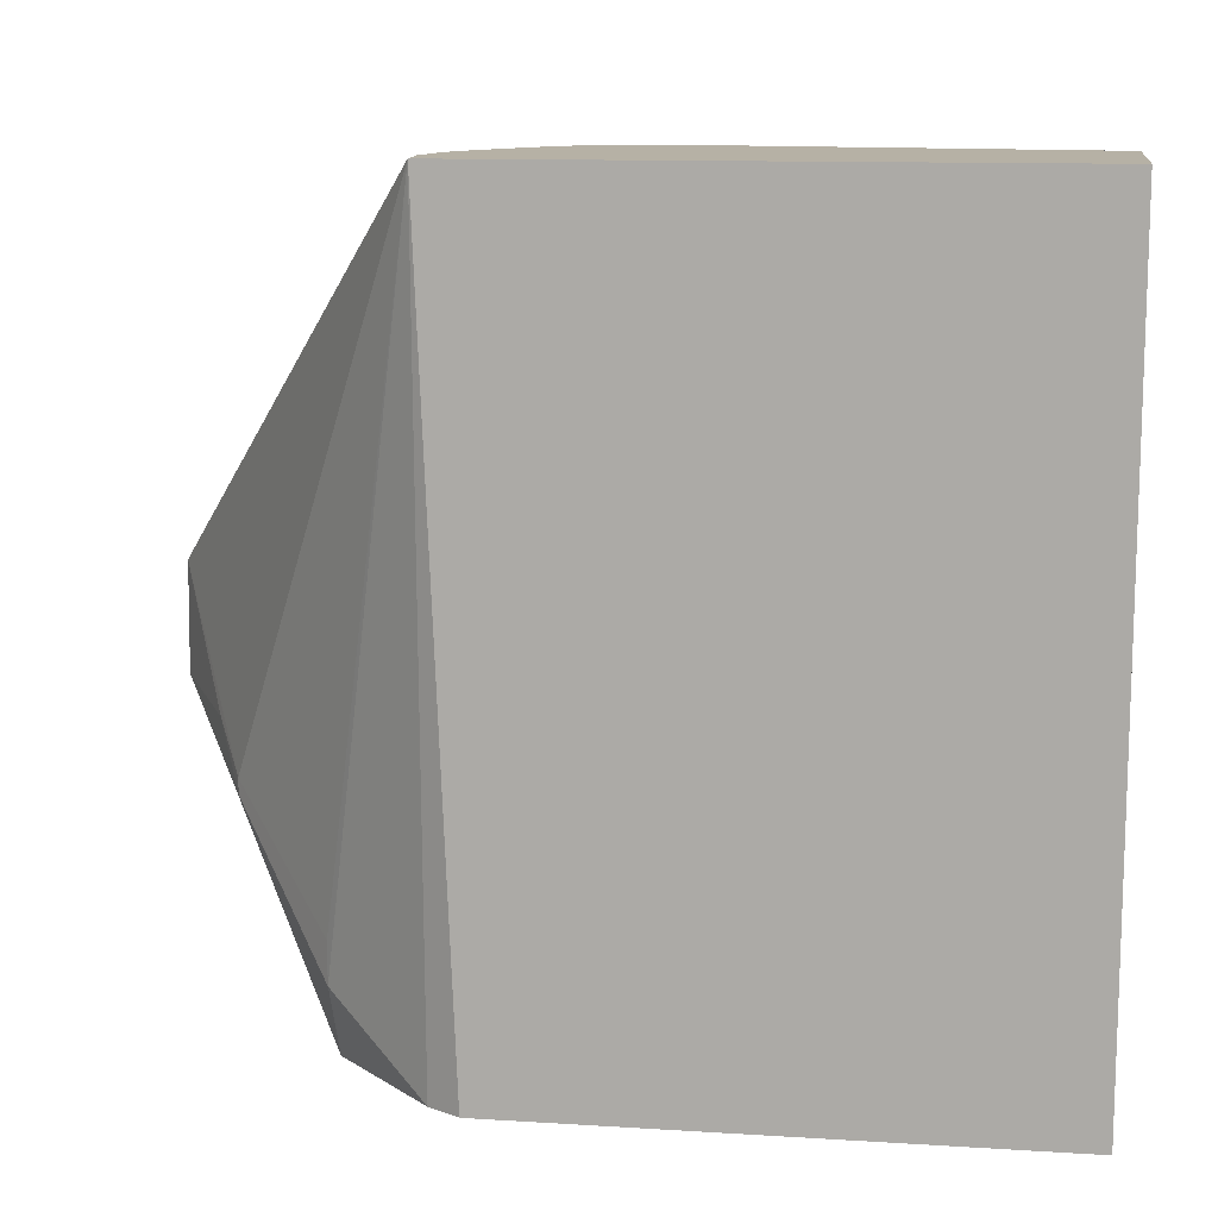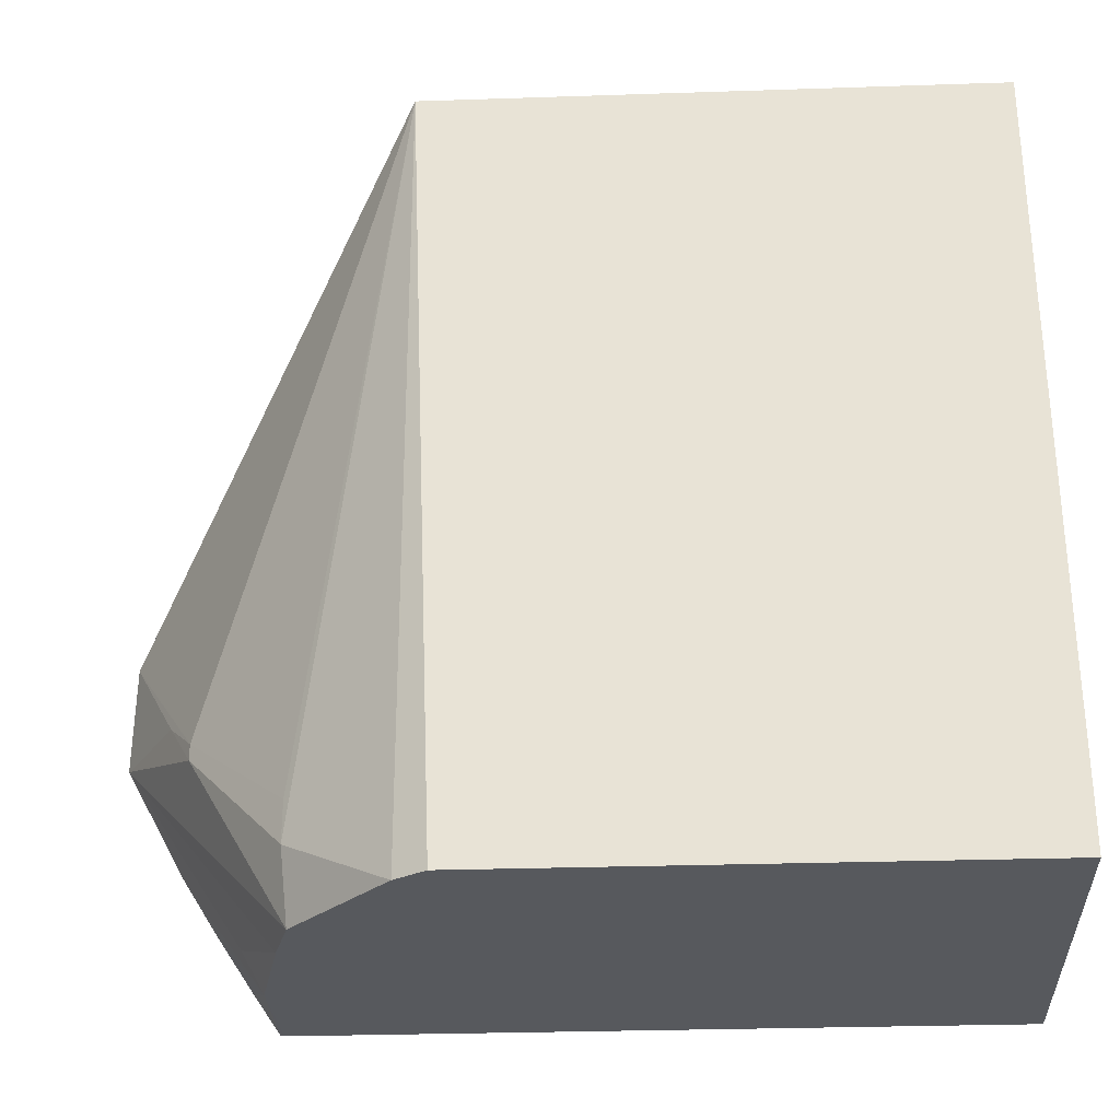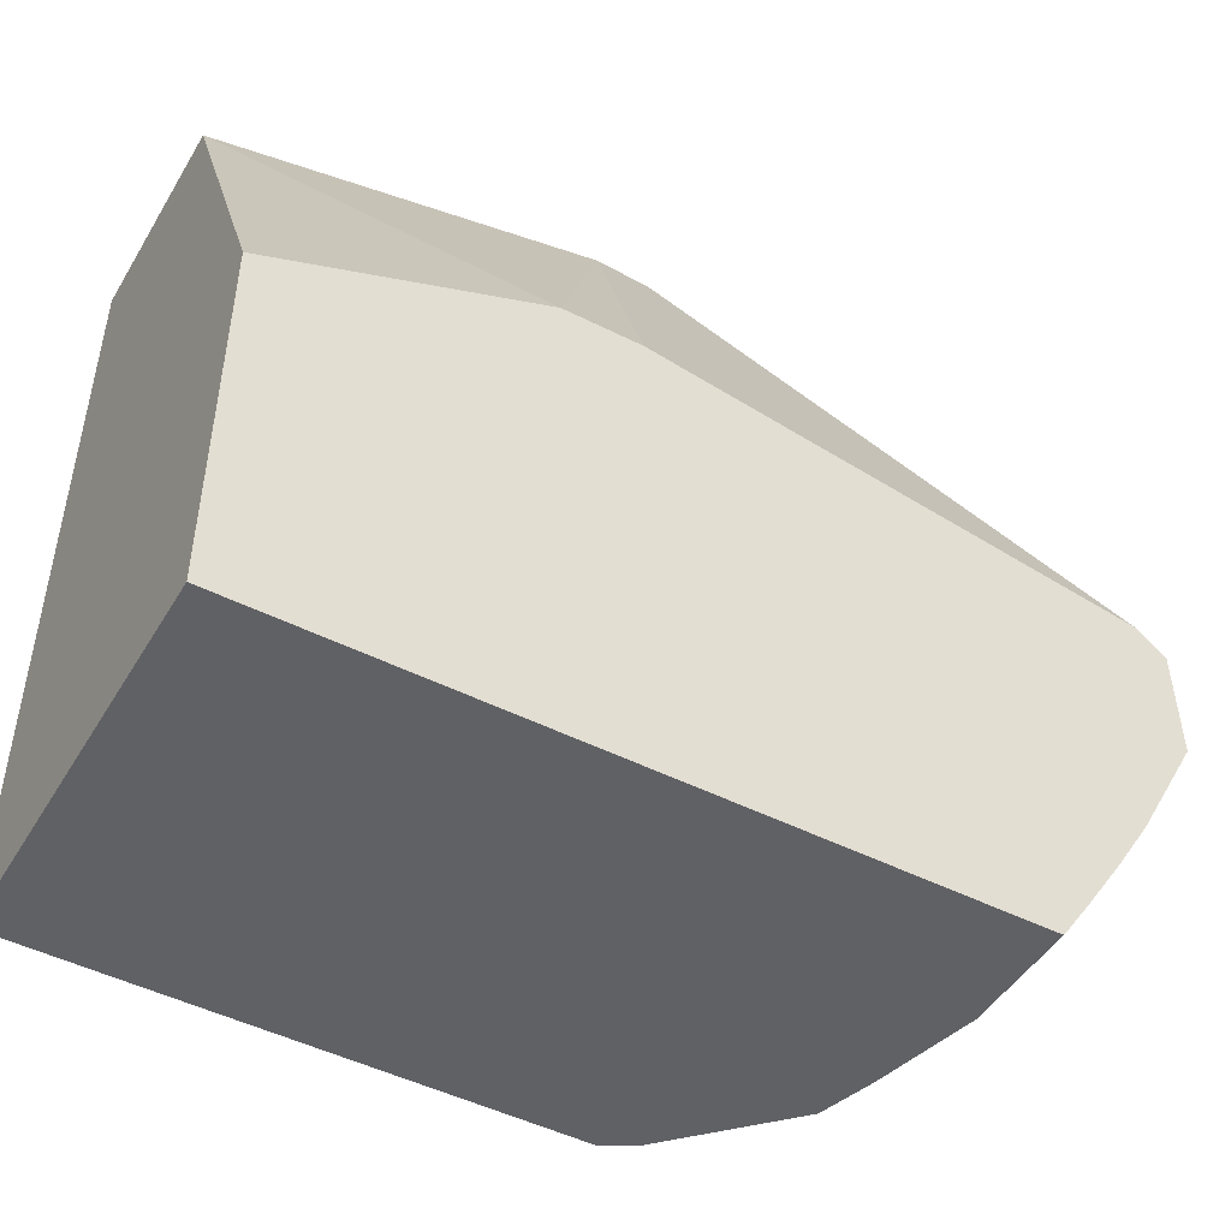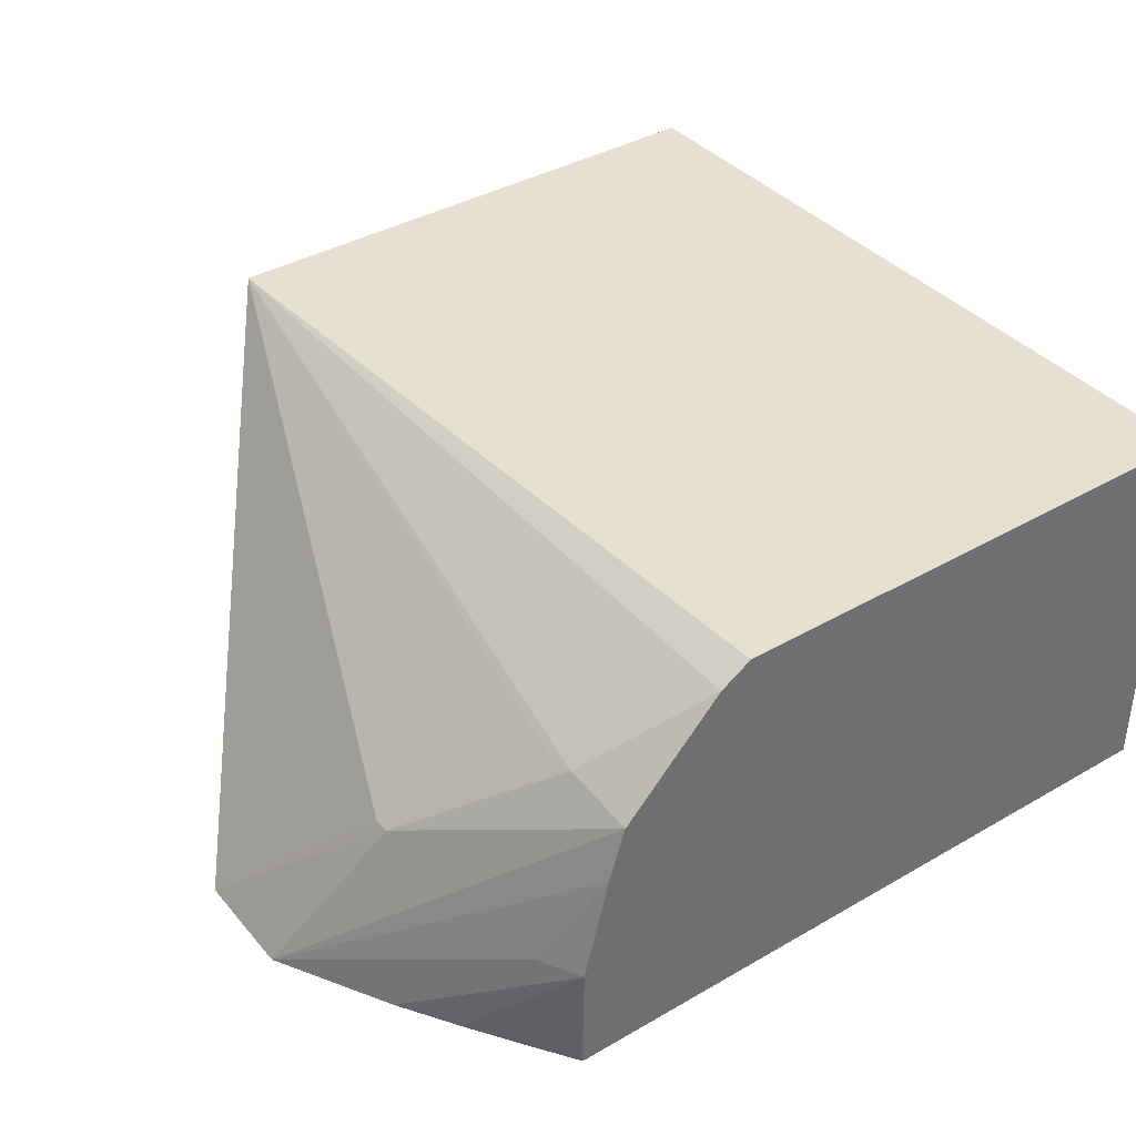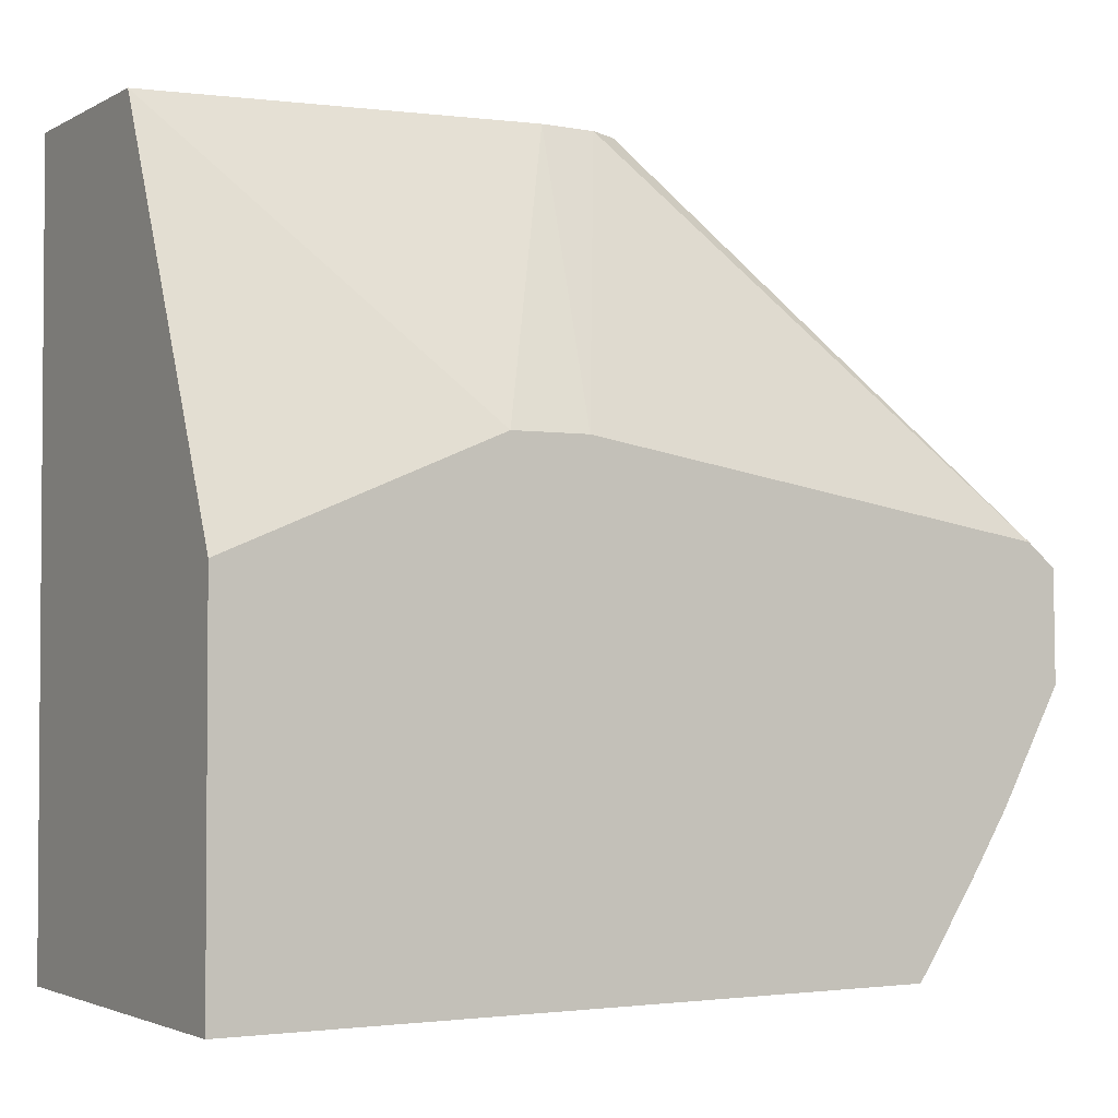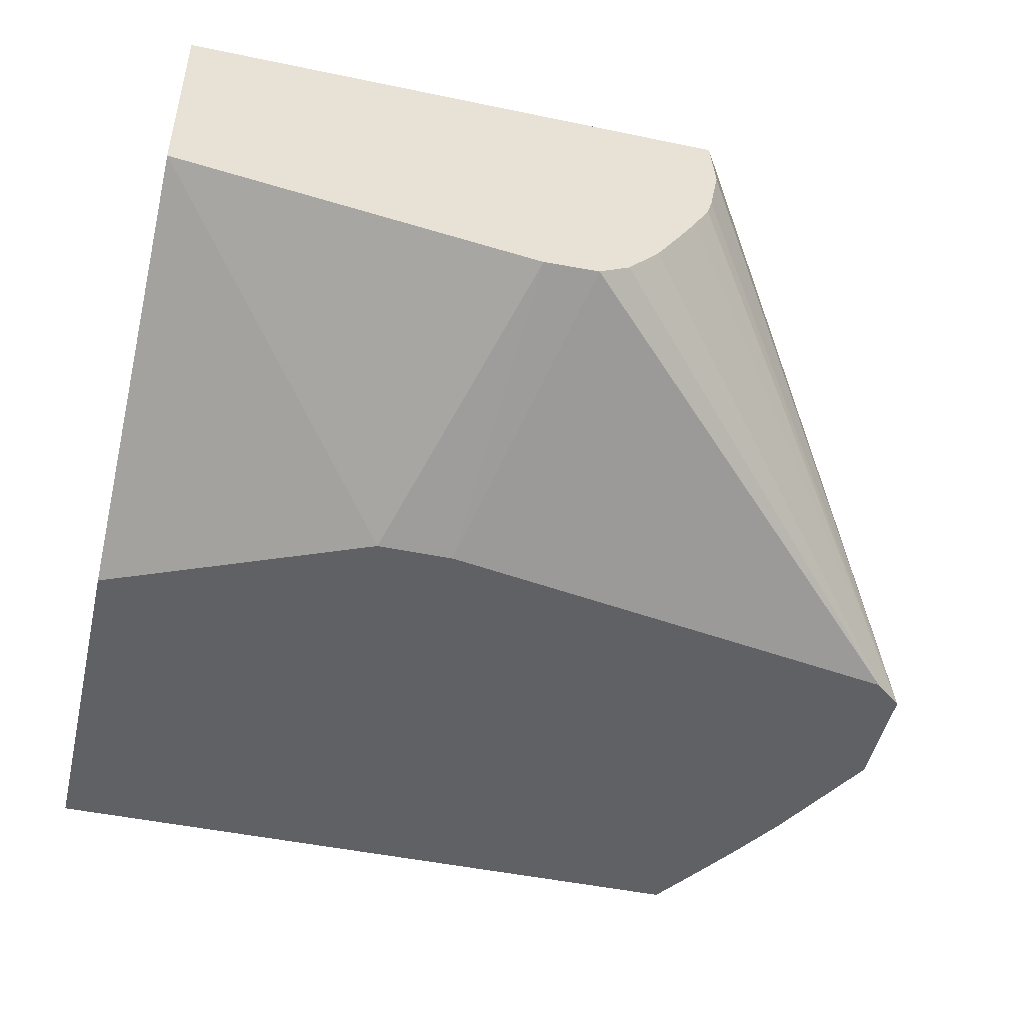
<metadata>
{"format":"obj","ext":"obj","renderer":"f3d","projection":"perspective","resolution":1024,"background":"white","views":[{"elev":12.0,"azim":8.4,"up":"+Y"},{"elev":-29.5,"azim":2.8,"up":"+Y"},{"elev":-47.7,"azim":150.3,"up":"+Y"},{"elev":38.3,"azim":-36.2,"up":"+Z"},{"elev":-2.6,"azim":149.4,"up":"+Y"},{"elev":-47.7,"azim":166.8,"up":"+Z"}]}
</metadata>
<code>
v -0.00656 0.06185 -0.001605
v -0.00656 0.05087 -0.001605
v -0.00656 0.06185 -0.004557
v -0.01446 0.06185 -0.001605
v -0.00656 0.05087 -0.007111
v -0.01401 0.05087 -0.001605
v -0.00656 0.05612 -0.007111
v -0.01038 0.05772 -0.007111
v -0.01183 0.06185 -0.005352
v -0.01452 0.06185 -0.002375
v -0.01876 0.05627 -0.007111
v -0.01745 0.05396 -0.004707
v -0.01593 0.05243 -0.003079
v -0.01593 0.05185 -0.003079
v -0.01445 0.05087 -0.001876
v -0.01641 0.05087 -0.007111
v -0.01148 0.05773 -0.007111
v -0.01262 0.06185 -0.005319
v -0.01439 0.06185 -0.003052
v -0.01834 0.05661 -0.007111
v -0.01878 0.05471 -0.007111
v -0.01788 0.05455 -0.005465
v -0.01432 0.06185 -0.003295
v -0.0141 0.06185 -0.003677
v -0.01384 0.06185 -0.004098
v -0.01745 0.05374 -0.004707
v -0.01584 0.05087 -0.003326
v -0.01644 0.05087 -0.005542
v -0.01646 0.05087 -0.007111
v -0.01306 0.06185 -0.005089
v -0.0135 0.06185 -0.004604
v -0.01789 0.05308 -0.007111
v -0.01676 0.05146 -0.005542
v -0.01608 0.05087 -0.004085
v -0.0174 0.05228 -0.007111
v -0.01686 0.05146 -0.007111
f 14 26 27
f 12 14 13
f 1 31 25
f 1 30 31
f 16 28 29
f 14 27 15
f 11 25 20
f 11 24 25
f 8 17 9
f 5 8 7
f 21 34 27
f 21 33 34
f 21 32 33
f 21 26 22
f 20 31 30
f 20 25 31
f 12 26 14
f 12 22 26
f 5 11 20
f 5 21 11
f 5 32 21
f 5 35 32
f 1 5 7
f 1 2 5
f 2 6 15
f 1 6 2
f 5 16 29
f 4 15 6
f 11 21 22
f 11 22 12
f 11 19 23
f 11 23 24
f 21 27 26
f 28 34 33
f 4 14 15
f 4 13 14
f 28 33 32
f 28 32 35
f 28 35 36
f 28 36 29
f 1 10 4
f 1 4 6
f 5 29 36
f 5 36 35
f 2 15 27
f 2 27 34
f 2 34 28
f 2 28 16
f 5 17 8
f 5 20 17
f 1 18 30
f 1 9 18
f 1 3 9
f 1 7 3
f 18 20 30
f 17 20 18
f 9 17 18
f 10 19 11
f 4 11 12
f 4 12 13
f 1 19 10
f 1 23 19
f 1 24 23
f 1 25 24
f 4 10 11
f 3 8 9
f 3 7 8
f 2 16 5

</code>
